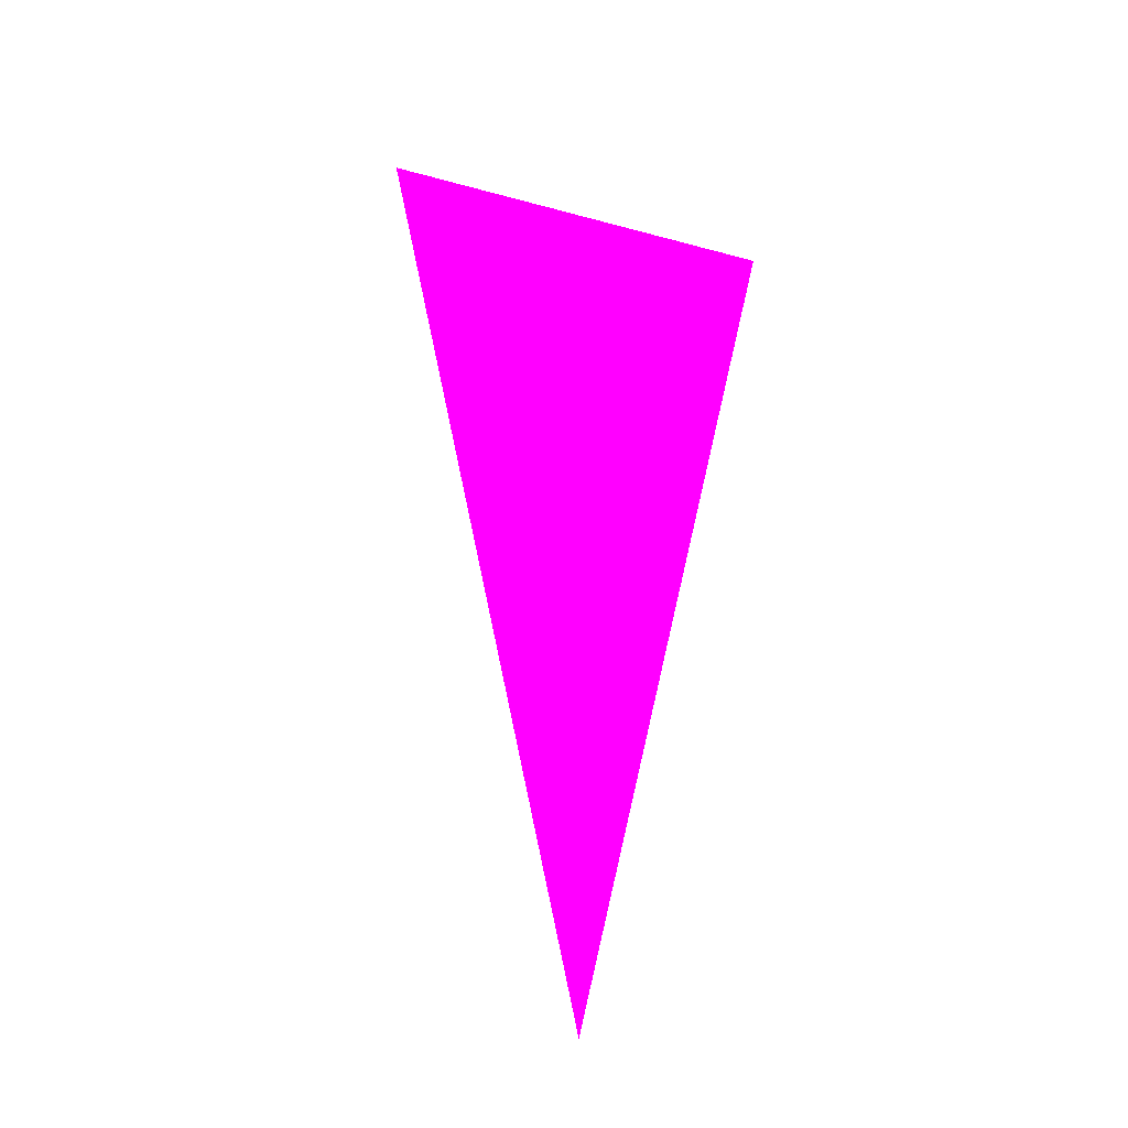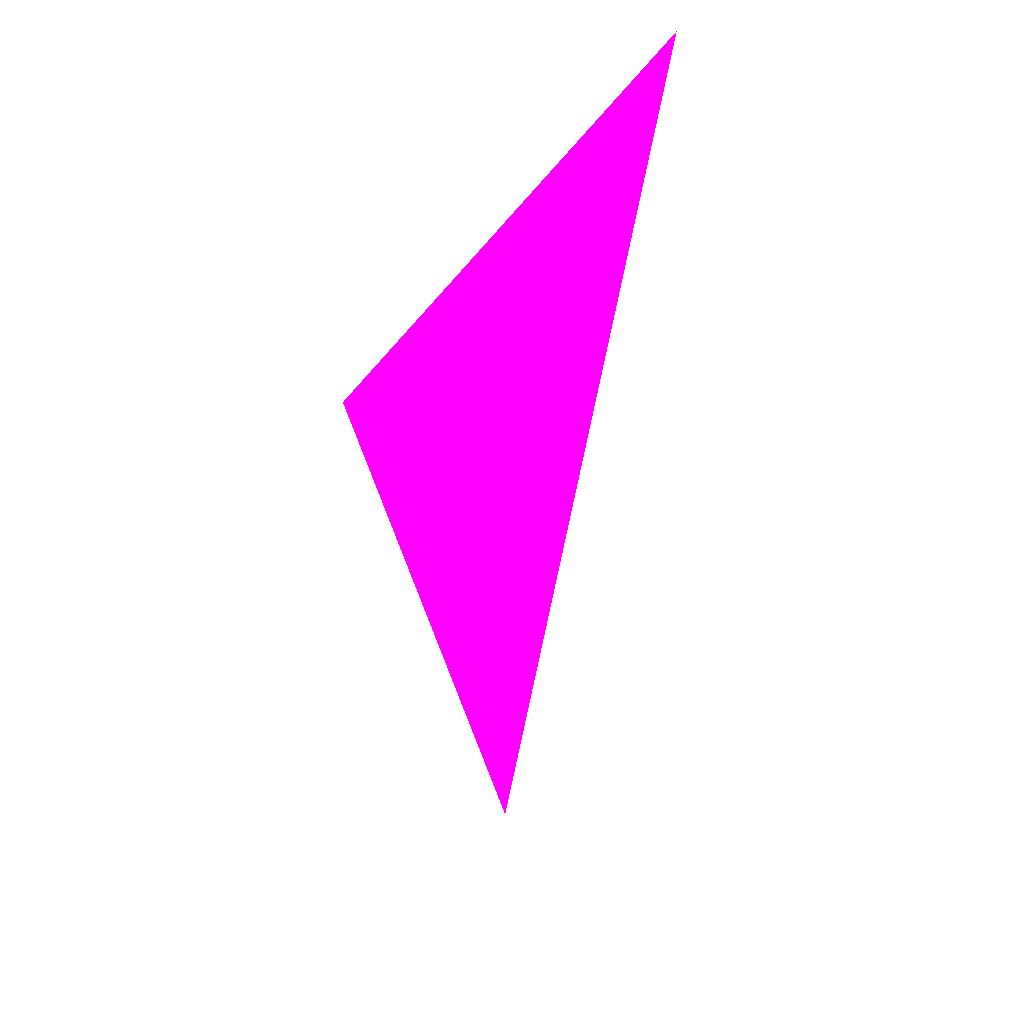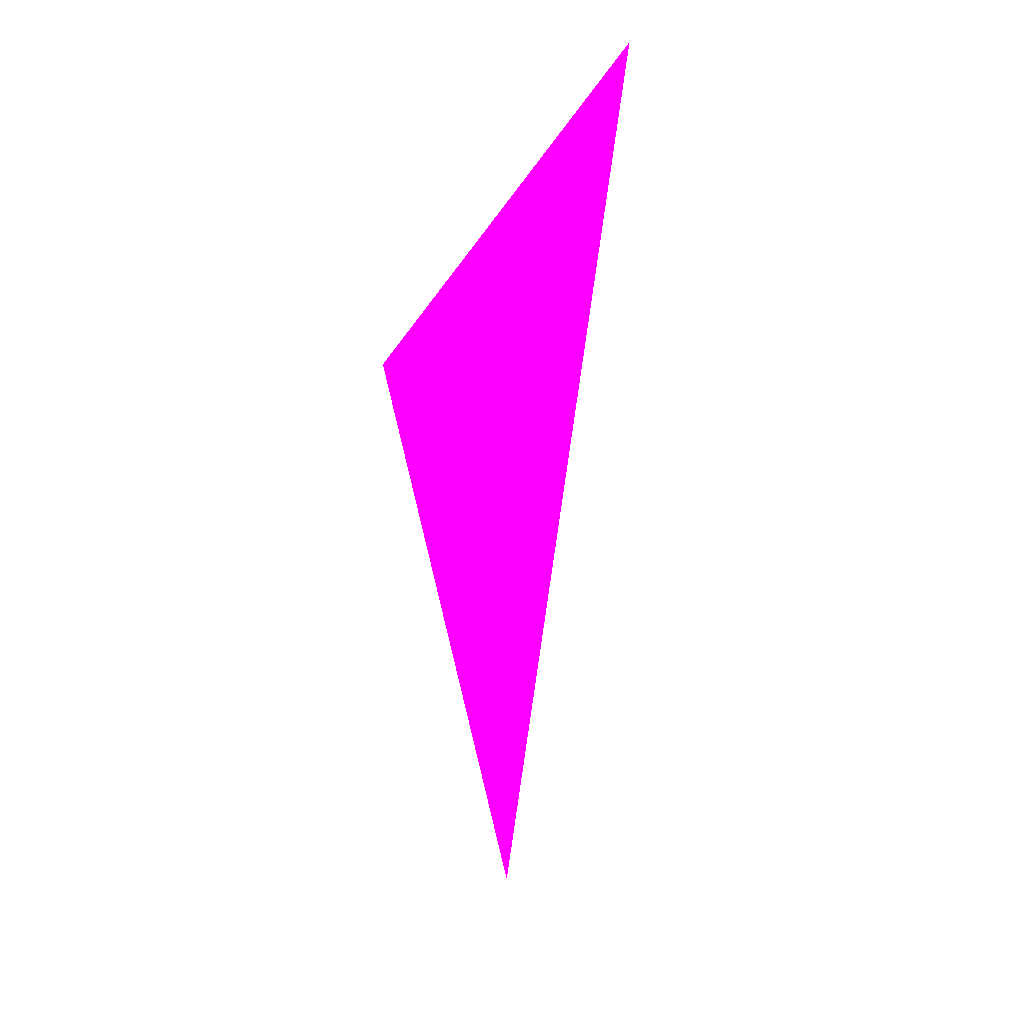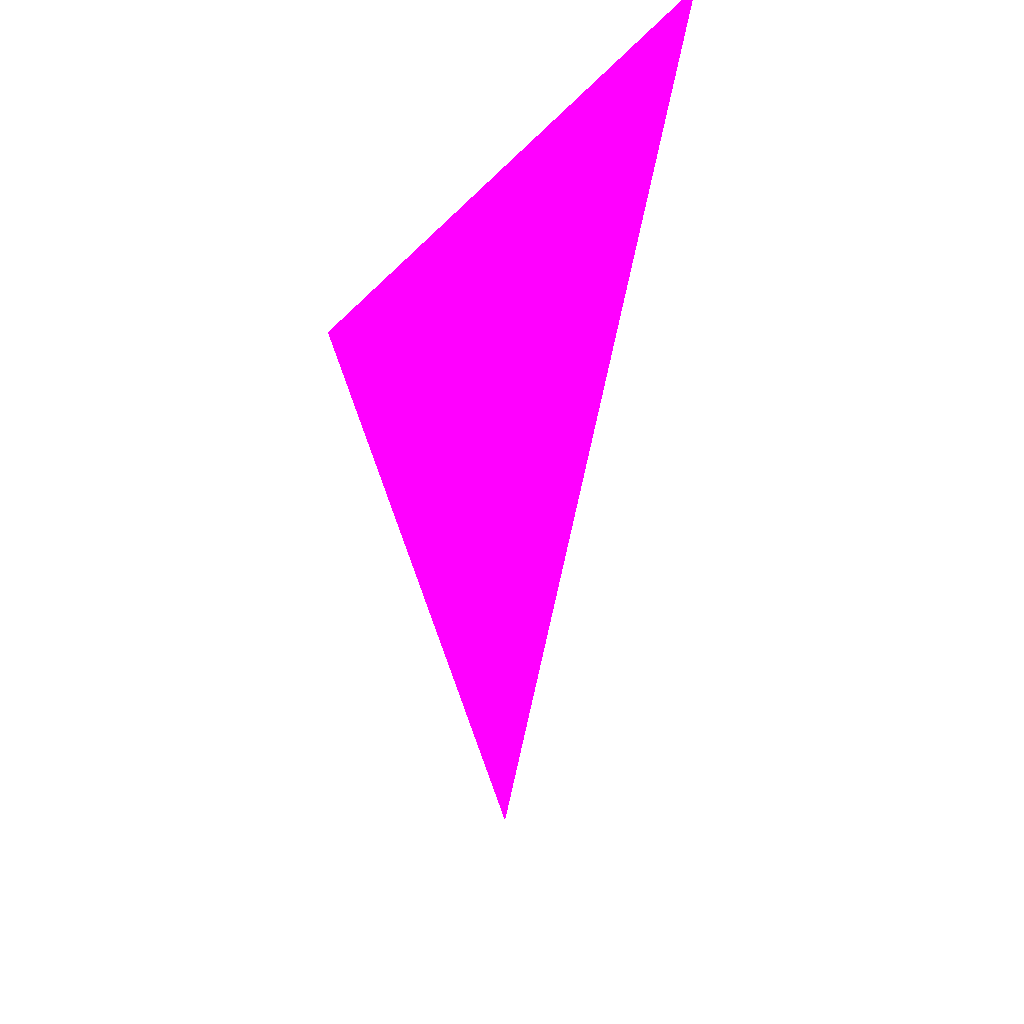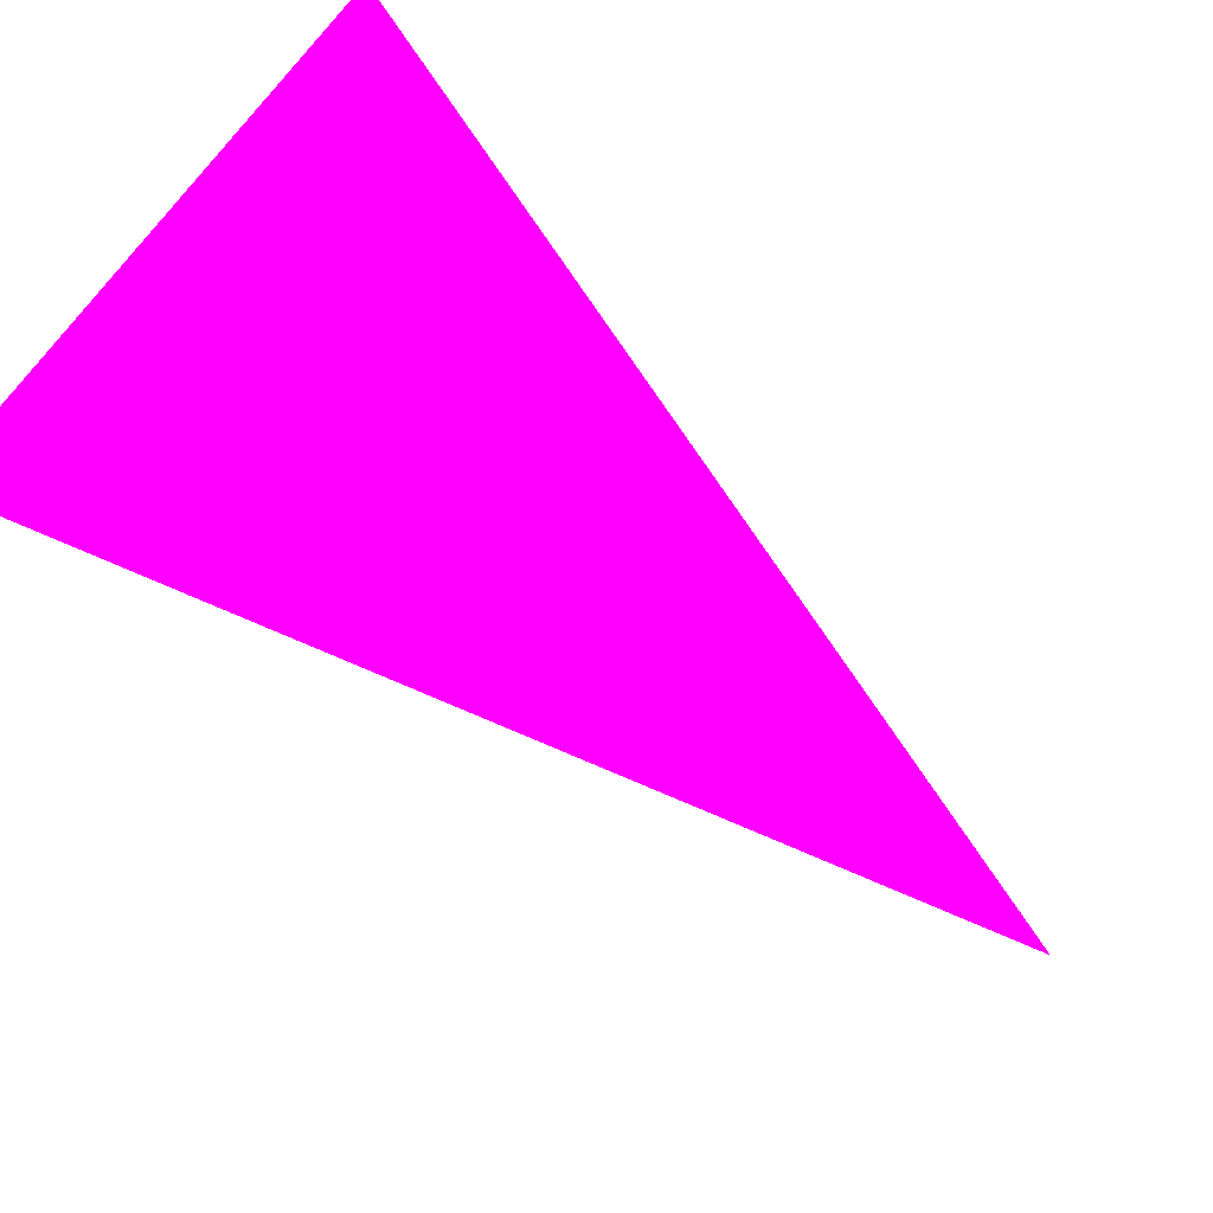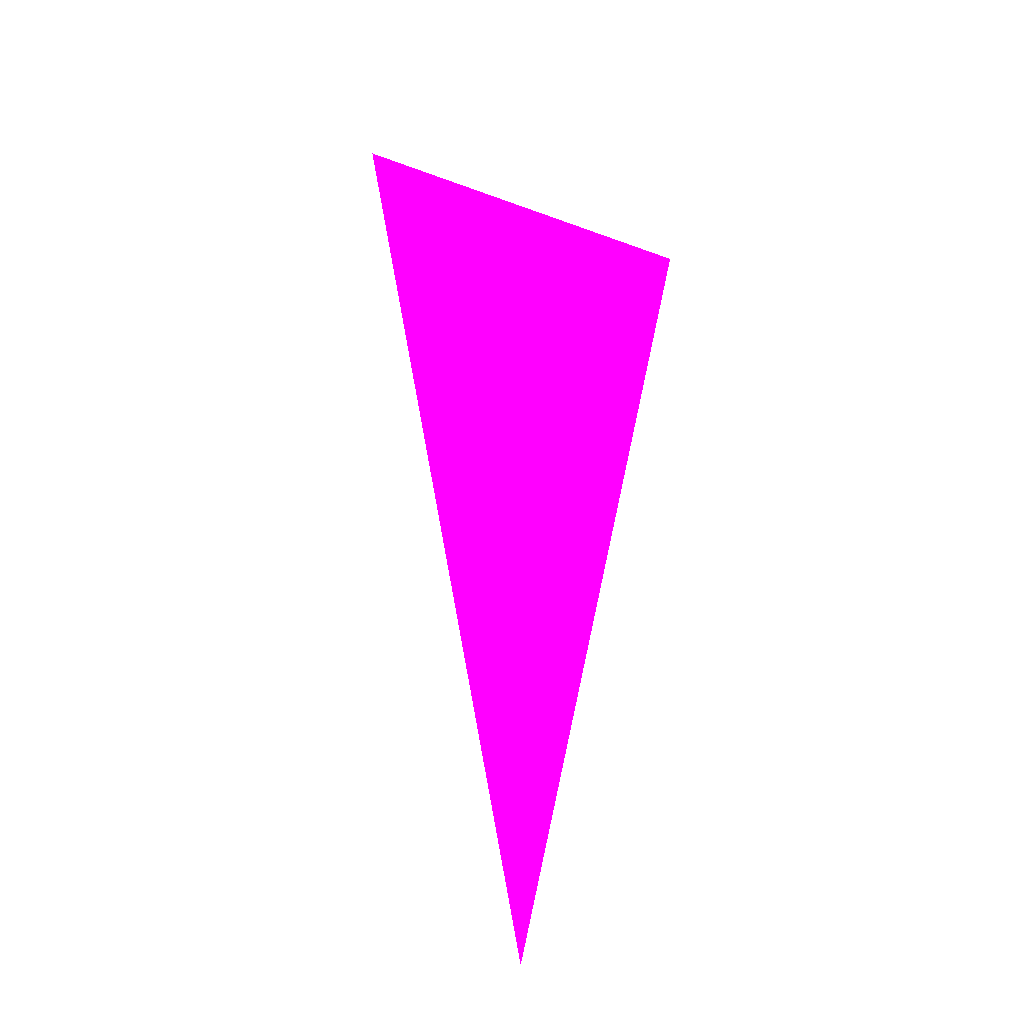
<metadata>
{"format":"obj","ext":"obj","renderer":"f3d","projection":"perspective","resolution":1024,"background":"white","views":[{"elev":-27.5,"azim":21.3,"up":"+Y"},{"elev":41.3,"azim":140.5,"up":"+Y"},{"elev":31.4,"azim":125.5,"up":"+Y"},{"elev":35.1,"azim":149.6,"up":"+Y"},{"elev":-27.0,"azim":-148.7,"up":"+Z"},{"elev":-22.9,"azim":33.1,"up":"+Y"}]}
</metadata>
<code>
o geometry_0
v 6.125e+05 5.855e+06 664 1 0 1
v 6.125e+05 5.855e+06 664 1 0 1
v 6.125e+05 5.855e+06 664 1 0 1
f 2 1 3
f 3 1 2

</code>
